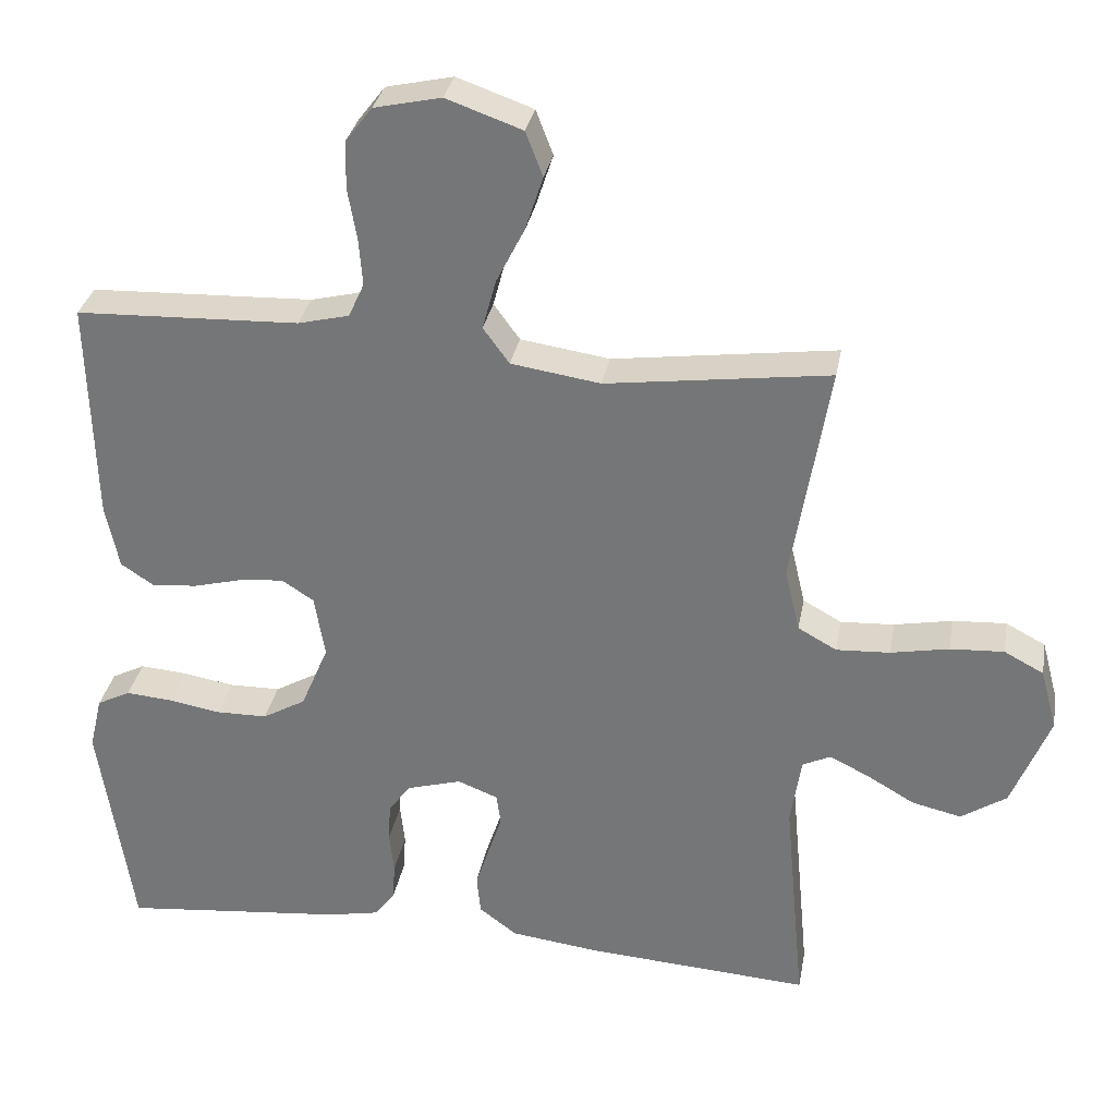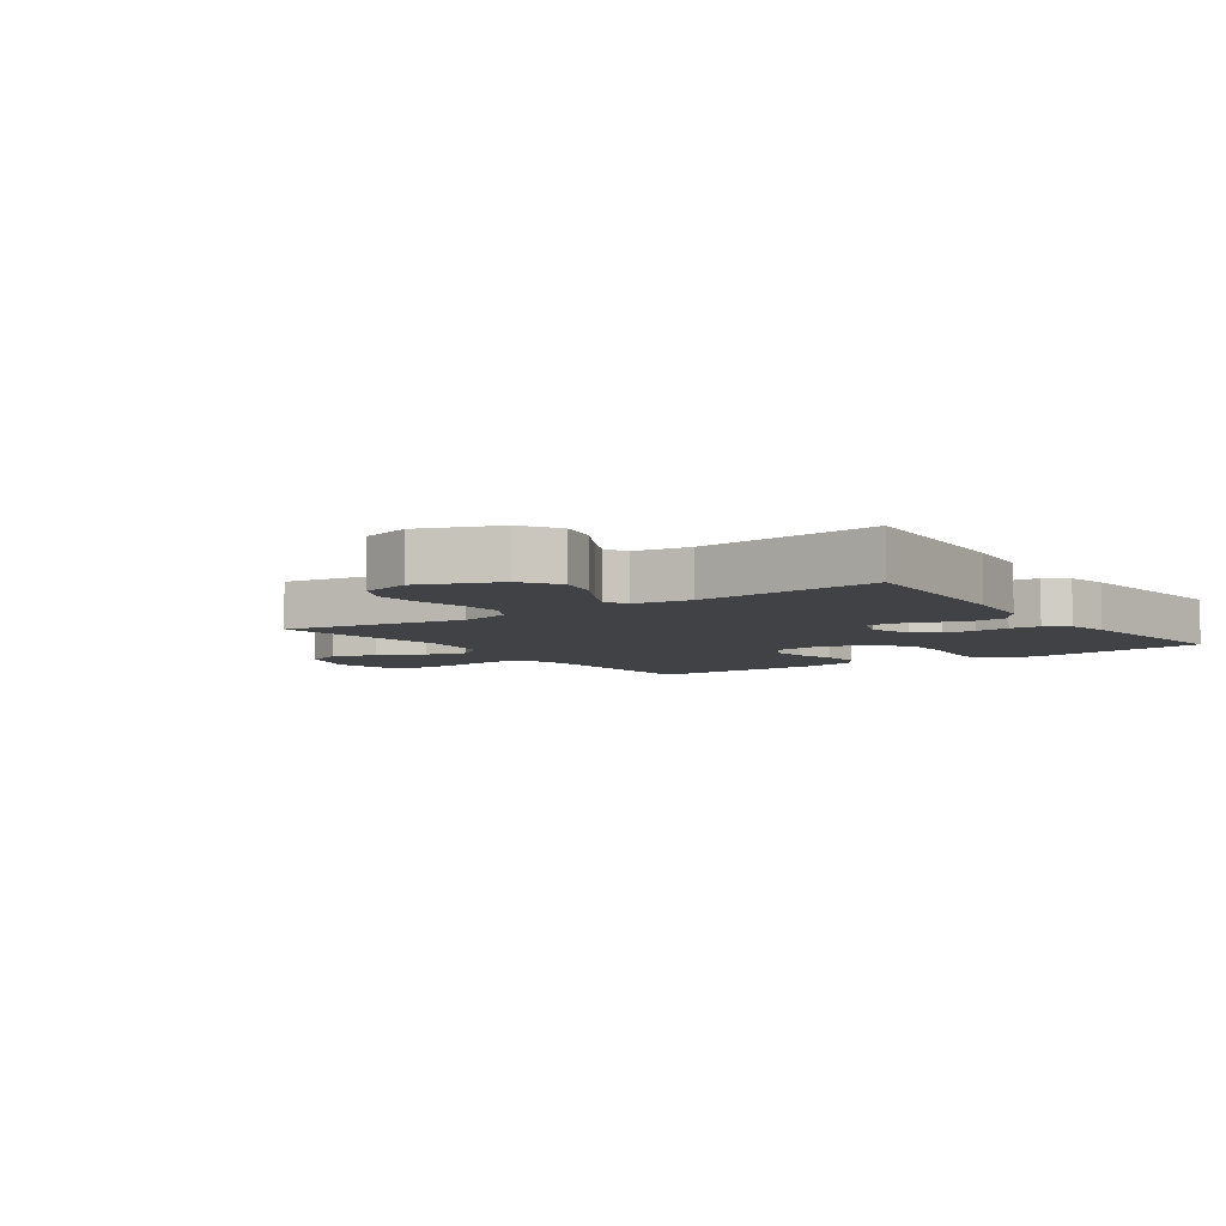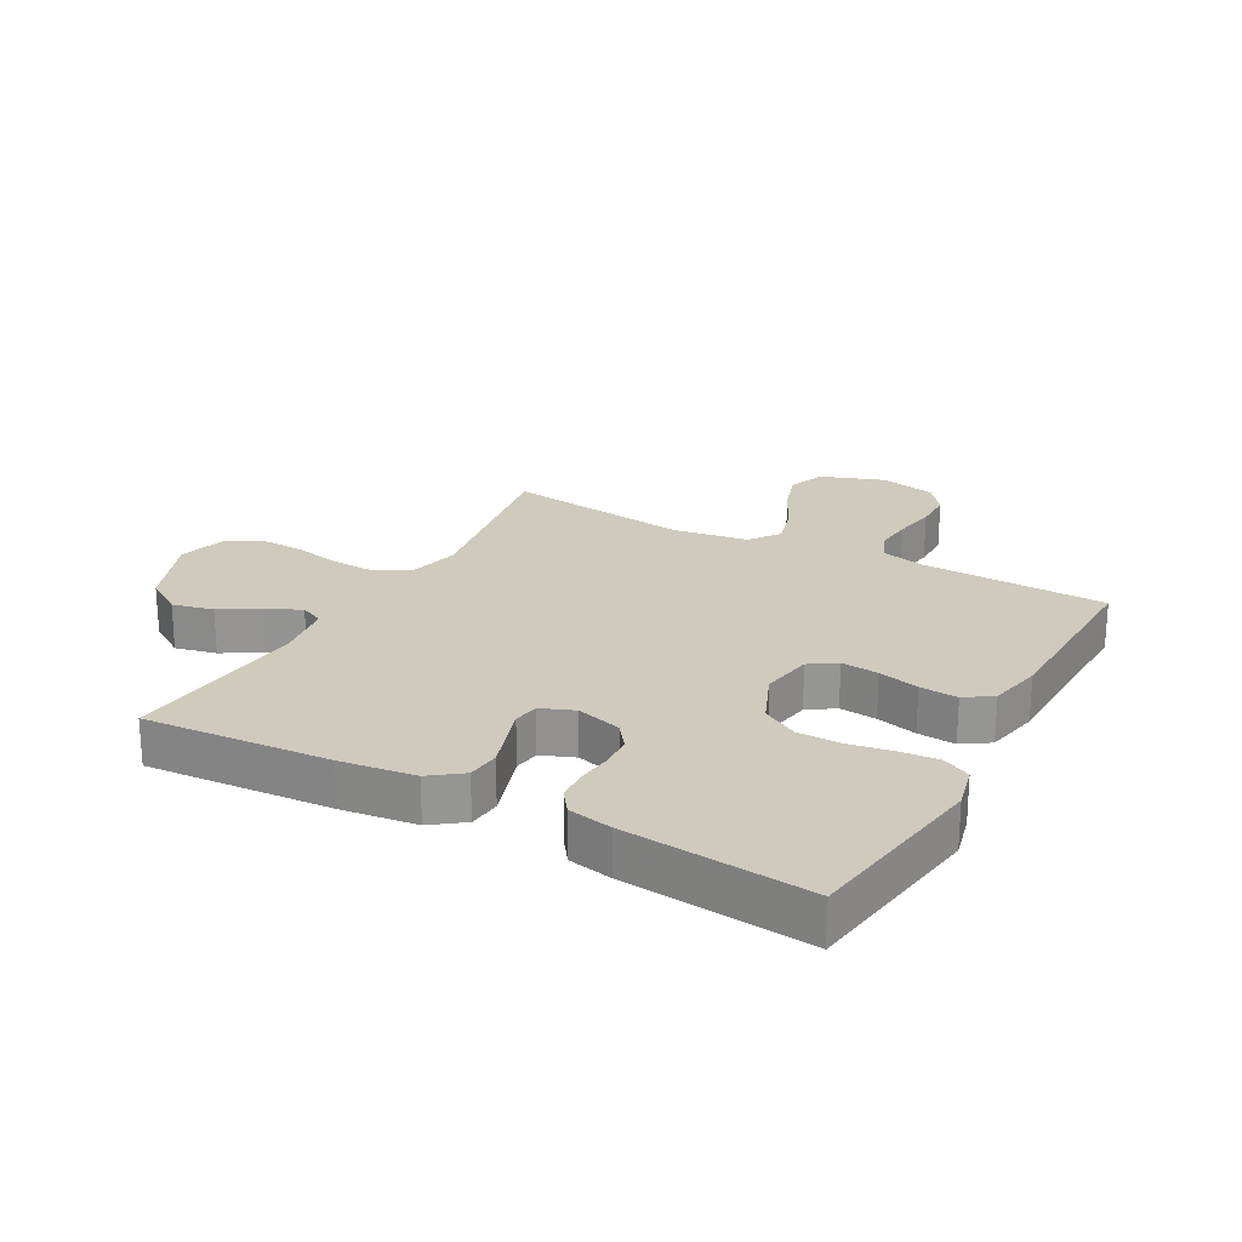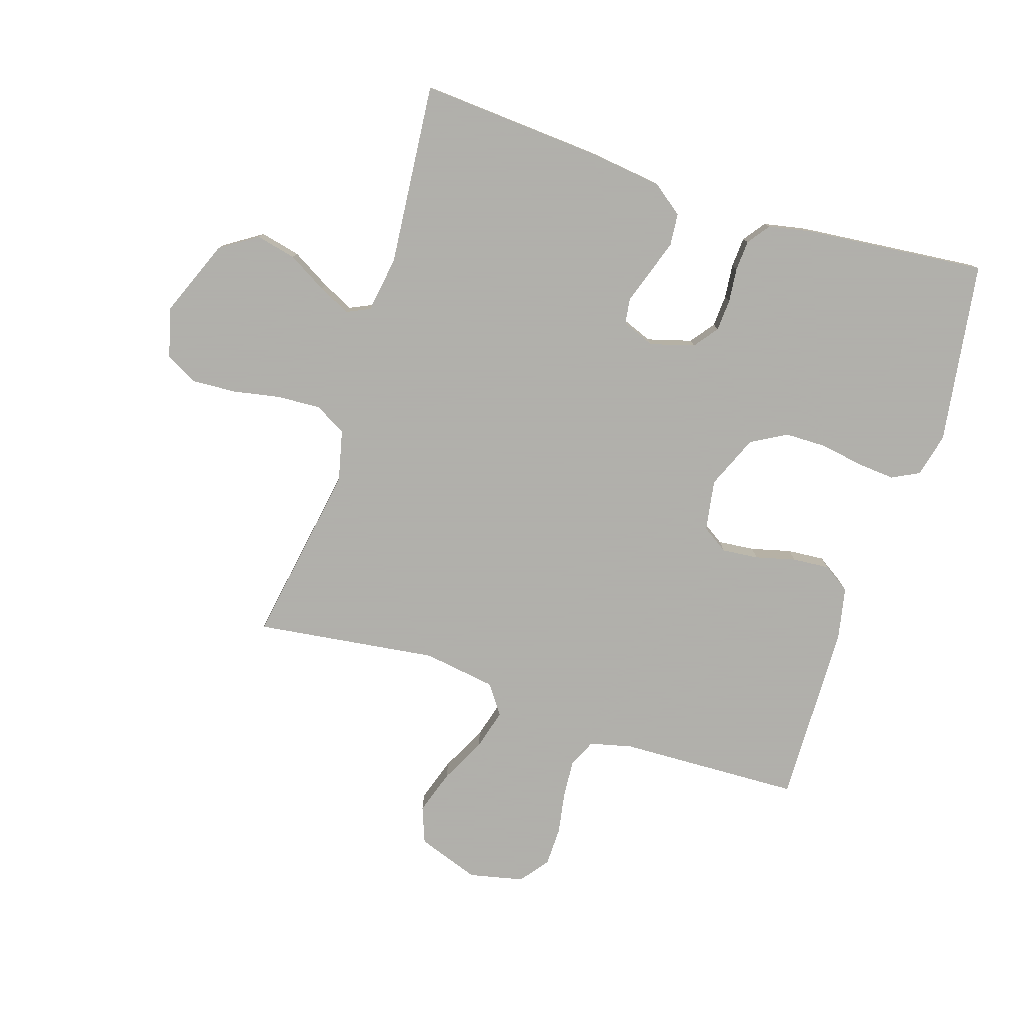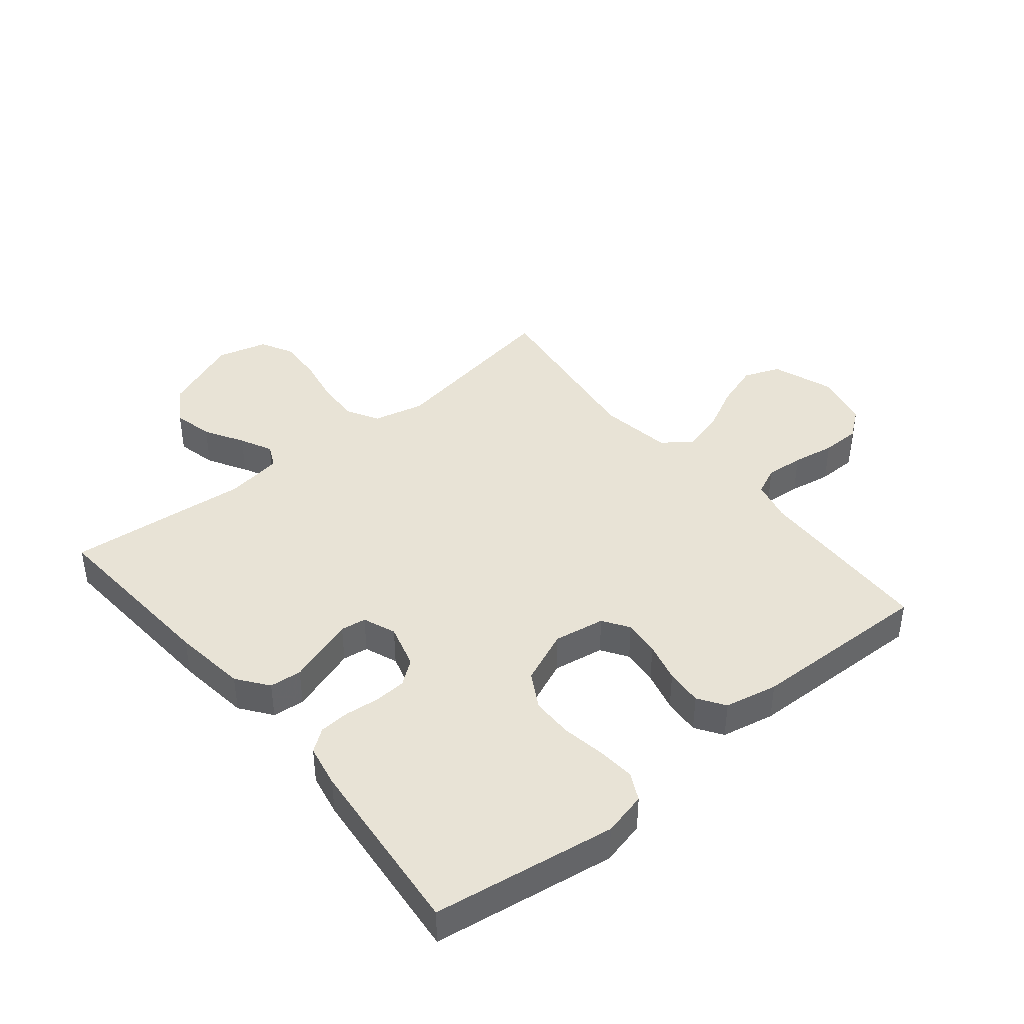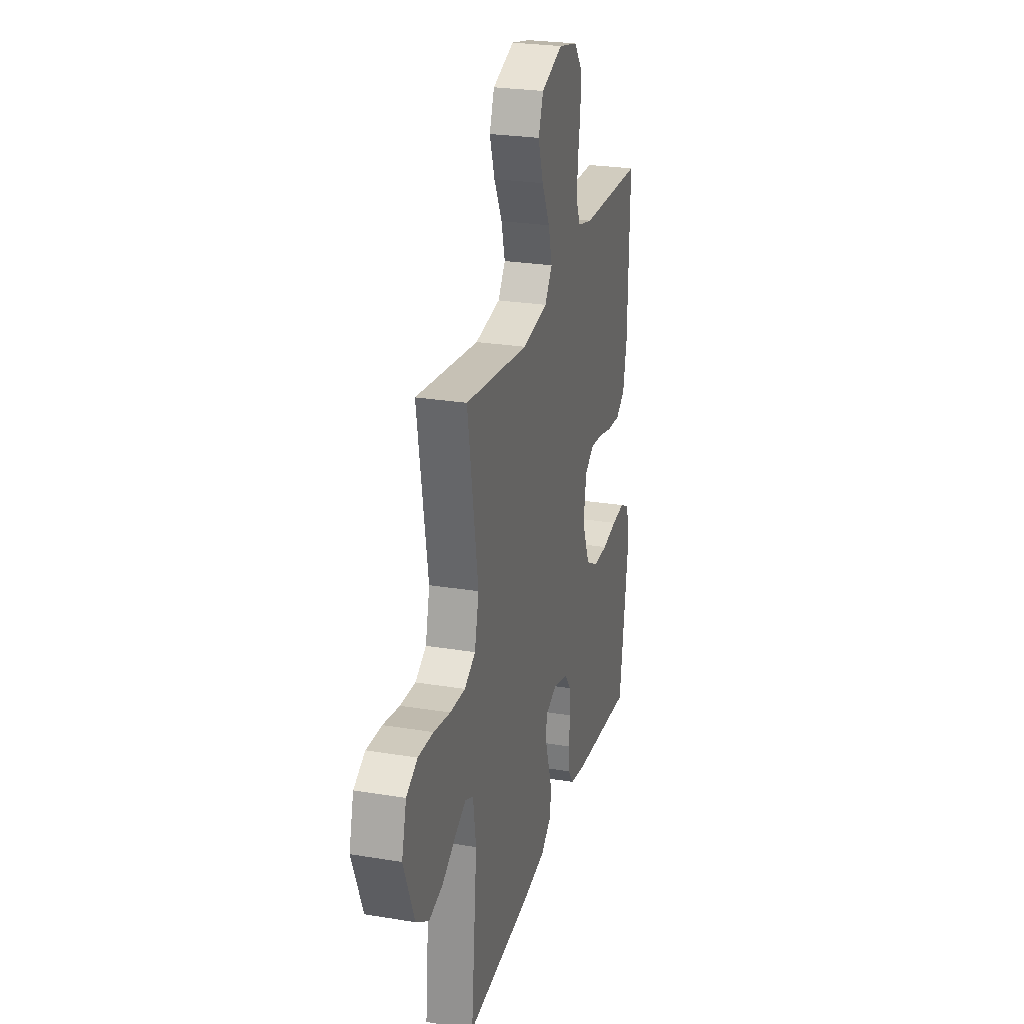
<metadata>
{"format":"obj","ext":"obj","renderer":"f3d","projection":"perspective","resolution":1024,"background":"white","views":[{"elev":31.6,"azim":10.2,"up":"+Z"},{"elev":-6.1,"azim":125.4,"up":"+Y"},{"elev":23.0,"azim":-151.3,"up":"+Y"},{"elev":-78.4,"azim":162.1,"up":"+Y"},{"elev":41.6,"azim":-129.5,"up":"+Y"},{"elev":25.9,"azim":104.7,"up":"+Z"}]}
</metadata>
<code>
v -0.5 0.07 0.5
v -0.2 0.07 0.511
v -0.131 0.07 0.528
v -0.11 0.07 0.574
v -0.115 0.07 0.637
v -0.127 0.07 0.706
v -0.126 0.07 0.77
v -0.09 0.07 0.817
v 0 0.07 0.837
v 0.102 0.07 0.801
v 0.125 0.07 0.741
v 0.101 0.07 0.668
v 0.063 0.07 0.593
v 0.045 0.07 0.526
v 0.08 0.07 0.478
v 0.2 0.07 0.46
v 0.5 0.07 0.5
v 0.45 0.07 0.2
v 0.47 0.07 0.116
v 0.522 0.07 0.087
v 0.594 0.07 0.091
v 0.672 0.07 0.106
v 0.744 0.07 0.11
v 0.797 0.07 0.082
v 0.819 0.07 0
v 0.768 0.07 -0.127
v 0.707 0.07 -0.167
v 0.641 0.07 -0.152
v 0.577 0.07 -0.115
v 0.524 0.07 -0.089
v 0.486 0.07 -0.107
v 0.472 0.07 -0.2
v 0.5 0.07 -0.5
v 0.2 0.07 -0.48
v 0.079 0.07 -0.465
v 0.028 0.07 -0.427
v 0.023 0.07 -0.374
v 0.042 0.07 -0.316
v 0.06 0.07 -0.262
v 0.054 0.07 -0.22
v 0 0.07 -0.199
v -0.073 0.07 -0.22
v -0.103 0.07 -0.26
v -0.106 0.07 -0.313
v -0.1 0.07 -0.369
v -0.103 0.07 -0.419
v -0.13 0.07 -0.456
v -0.2 0.07 -0.47
v -0.5 0.07 -0.5
v -0.545 0.07 -0.2
v -0.528 0.07 -0.128
v -0.483 0.07 -0.105
v -0.421 0.07 -0.11
v -0.35 0.07 -0.122
v -0.281 0.07 -0.121
v -0.223 0.07 -0.088
v -0.186 0.07 0
v -0.2 0.07 0.084
v -0.243 0.07 0.112
v -0.303 0.07 0.106
v -0.369 0.07 0.089
v -0.43 0.07 0.084
v -0.474 0.07 0.113
v -0.492 0.07 0.2
v -0.5 0 0.5
v -0.2 0 0.511
v -0.131 0 0.528
v -0.11 0 0.574
v -0.115 0 0.637
v -0.127 0 0.706
v -0.126 0 0.77
v -0.09 0 0.817
v 0 0 0.837
v 0.102 0 0.801
v 0.125 0 0.741
v 0.101 0 0.668
v 0.063 0 0.593
v 0.045 0 0.526
v 0.08 0 0.478
v 0.2 0 0.46
v 0.5 0 0.5
v 0.45 0 0.2
v 0.47 0 0.116
v 0.522 0 0.087
v 0.594 0 0.091
v 0.672 0 0.106
v 0.744 0 0.11
v 0.797 0 0.082
v 0.819 0 0
v 0.768 0 -0.127
v 0.707 0 -0.167
v 0.641 0 -0.152
v 0.577 0 -0.115
v 0.524 0 -0.089
v 0.486 0 -0.107
v 0.472 0 -0.2
v 0.5 0 -0.5
v 0.2 0 -0.48
v 0.079 0 -0.465
v 0.028 0 -0.427
v 0.023 0 -0.374
v 0.042 0 -0.316
v 0.06 0 -0.262
v 0.054 0 -0.22
v 0 0 -0.199
v -0.073 0 -0.22
v -0.103 0 -0.26
v -0.106 0 -0.313
v -0.1 0 -0.369
v -0.103 0 -0.419
v -0.13 0 -0.456
v -0.2 0 -0.47
v -0.5 0 -0.5
v -0.545 0 -0.2
v -0.528 0 -0.128
v -0.483 0 -0.105
v -0.421 0 -0.11
v -0.35 0 -0.122
v -0.281 0 -0.121
v -0.223 0 -0.088
v -0.186 0 0
v -0.2 0 0.084
v -0.243 0 0.112
v -0.303 0 0.106
v -0.369 0 0.089
v -0.43 0 0.084
v -0.474 0 0.113
v -0.492 0 0.2
f 64 1 2
f 63 64 2
f 62 63 2
f 61 62 2
f 60 61 2
f 59 60 2 3
f 58 59 3 4
f 57 58 4
f 52 53 54
f 51 52 54
f 50 51 54
f 49 50 54
f 48 49 54
f 47 48 54
f 46 47 54
f 45 46 54
f 44 45 54
f 43 44 54 55
f 42 43 55 56
f 37 38 39
f 36 37 39
f 35 36 39
f 34 35 39
f 33 34 39
f 32 33 39
f 31 32 39 40
f 30 31 40 41
f 27 28 29
f 26 27 29
f 25 26 29
f 24 25 29
f 23 24 29
f 22 23 29
f 21 22 29
f 20 21 29 30
f 19 20 30 41
f 16 17 18
f 42 56 57
f 41 42 57
f 19 41 57
f 18 19 57
f 16 18 57
f 15 16 57
f 11 12 13
f 10 11 13
f 9 10 13
f 8 9 13
f 7 8 13
f 6 7 13
f 5 6 13
f 14 15 57 4
f 4 5 13 14
f 66 65 128
f 66 128 127
f 66 127 126
f 66 126 125
f 66 125 124
f 67 66 124 123
f 68 67 123 122
f 68 122 121
f 118 117 116
f 118 116 115
f 118 115 114
f 118 114 113
f 118 113 112
f 118 112 111
f 118 111 110
f 118 110 109
f 118 109 108
f 119 118 108 107
f 120 119 107 106
f 103 102 101
f 103 101 100
f 103 100 99
f 103 99 98
f 103 98 97
f 103 97 96
f 104 103 96 95
f 105 104 95 94
f 93 92 91
f 93 91 90
f 93 90 89
f 93 89 88
f 93 88 87
f 93 87 86
f 93 86 85
f 94 93 85 84
f 105 94 84 83
f 82 81 80
f 121 120 106
f 121 106 105
f 121 105 83
f 121 83 82
f 121 82 80
f 121 80 79
f 77 76 75
f 77 75 74
f 77 74 73
f 77 73 72
f 77 72 71
f 77 71 70
f 77 70 69
f 68 121 79 78
f 78 77 69 68
f 1 65 66 2
f 2 66 67 3
f 3 67 68 4
f 4 68 69 5
f 5 69 70 6
f 6 70 71 7
f 7 71 72 8
f 8 72 73 9
f 9 73 74 10
f 10 74 75 11
f 11 75 76 12
f 12 76 77 13
f 13 77 78 14
f 14 78 79 15
f 15 79 80 16
f 16 80 81 17
f 17 81 82 18
f 18 82 83 19
f 19 83 84 20
f 20 84 85 21
f 21 85 86 22
f 22 86 87 23
f 23 87 88 24
f 24 88 89 25
f 25 89 90 26
f 26 90 91 27
f 27 91 92 28
f 28 92 93 29
f 29 93 94 30
f 30 94 95 31
f 31 95 96 32
f 32 96 97 33
f 33 97 98 34
f 34 98 99 35
f 35 99 100 36
f 36 100 101 37
f 37 101 102 38
f 38 102 103 39
f 39 103 104 40
f 40 104 105 41
f 41 105 106 42
f 42 106 107 43
f 43 107 108 44
f 44 108 109 45
f 45 109 110 46
f 46 110 111 47
f 47 111 112 48
f 48 112 113 49
f 49 113 114 50
f 50 114 115 51
f 51 115 116 52
f 52 116 117 53
f 53 117 118 54
f 54 118 119 55
f 55 119 120 56
f 56 120 121 57
f 57 121 122 58
f 58 122 123 59
f 59 123 124 60
f 60 124 125 61
f 61 125 126 62
f 62 126 127 63
f 63 127 128 64
f 64 128 65 1

</code>
